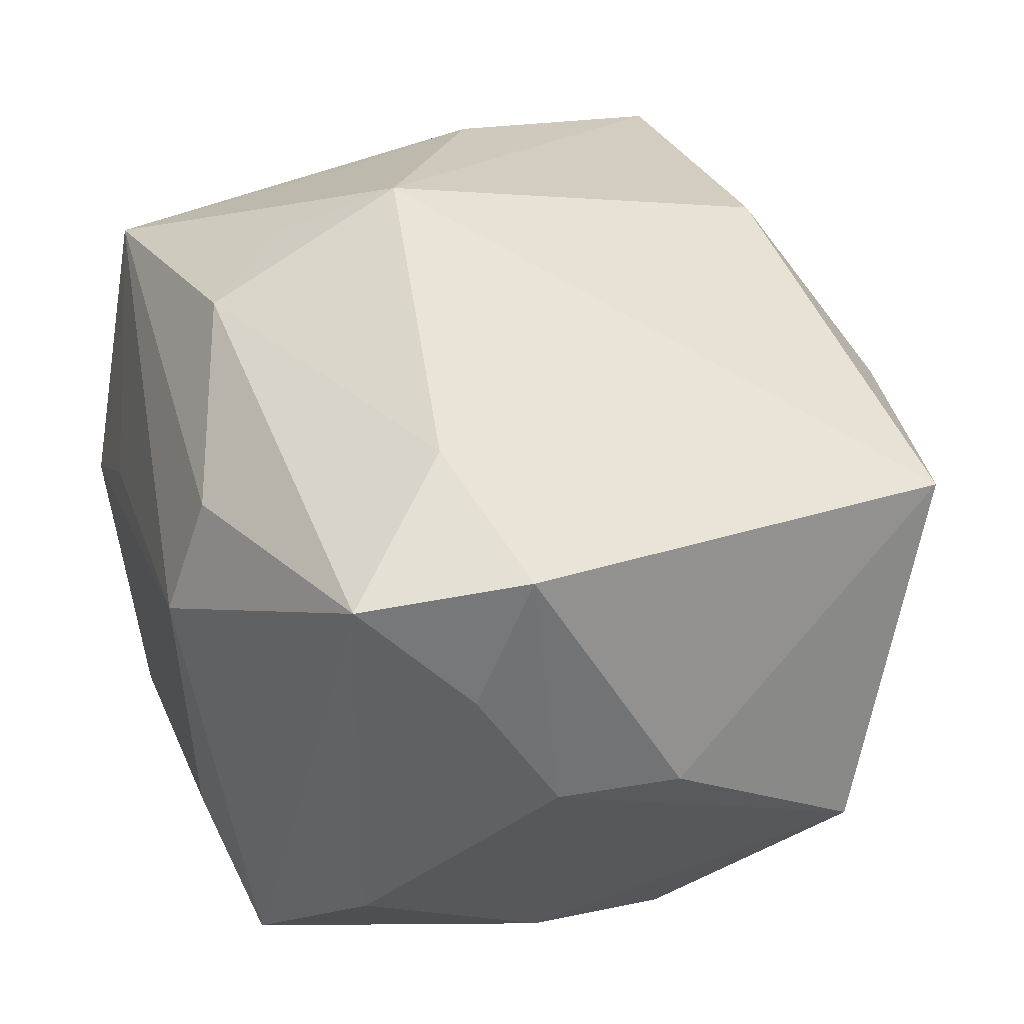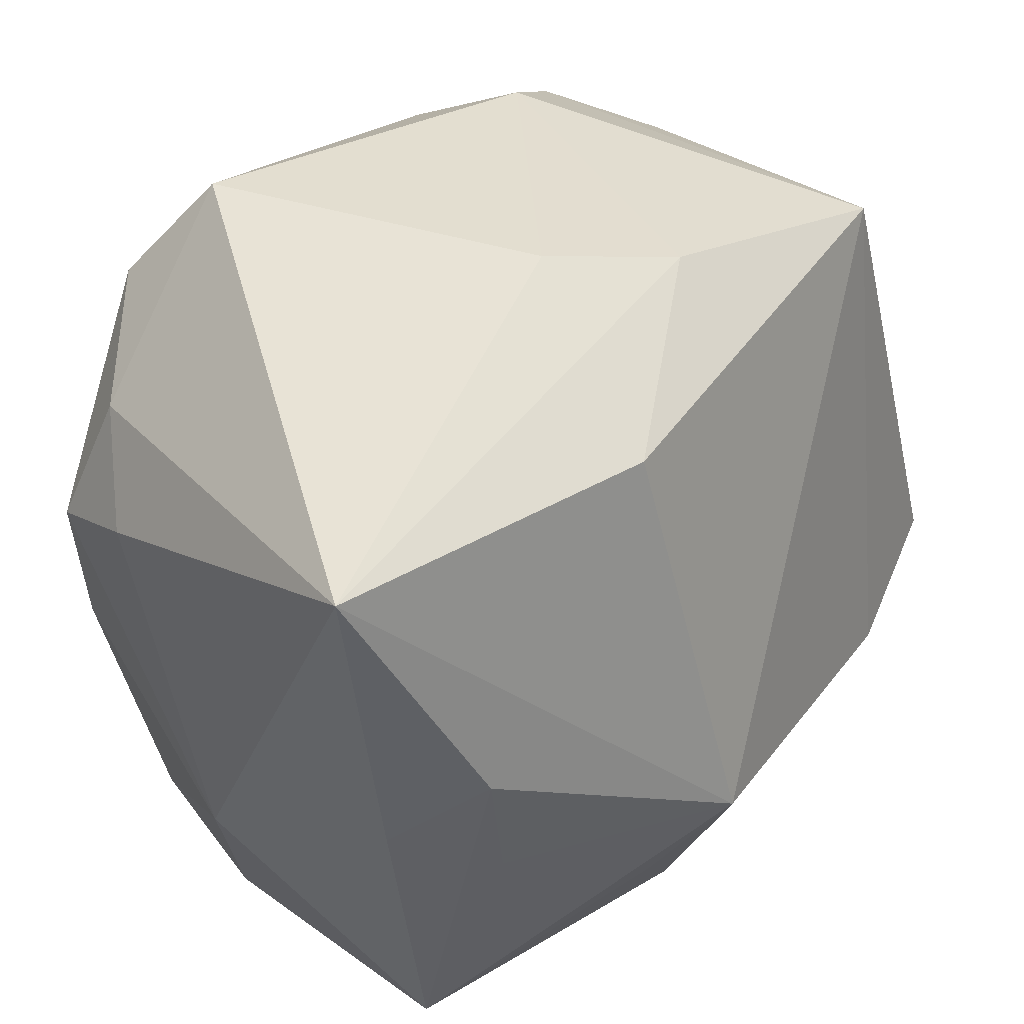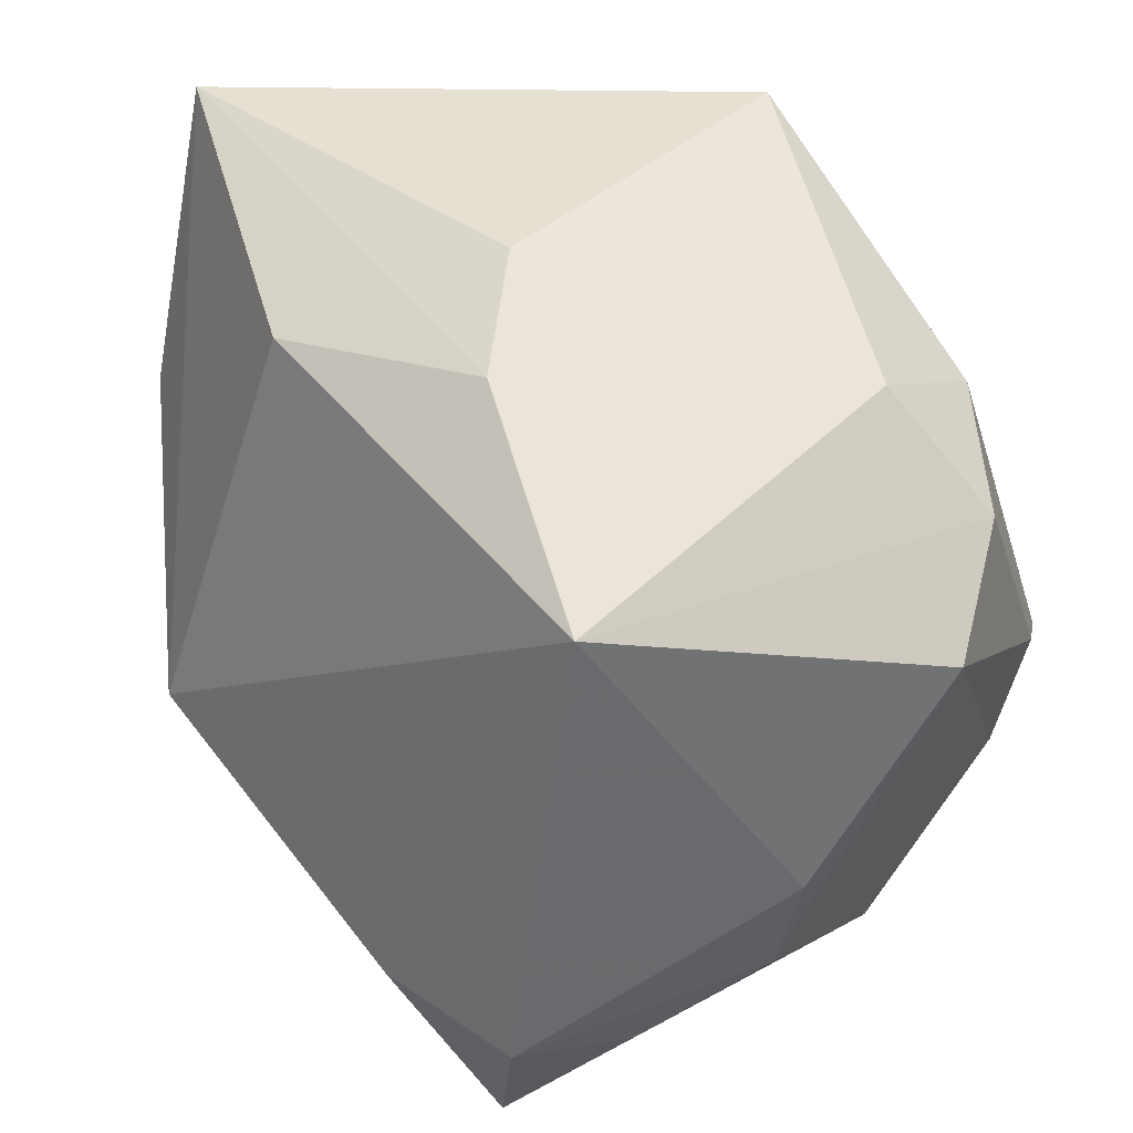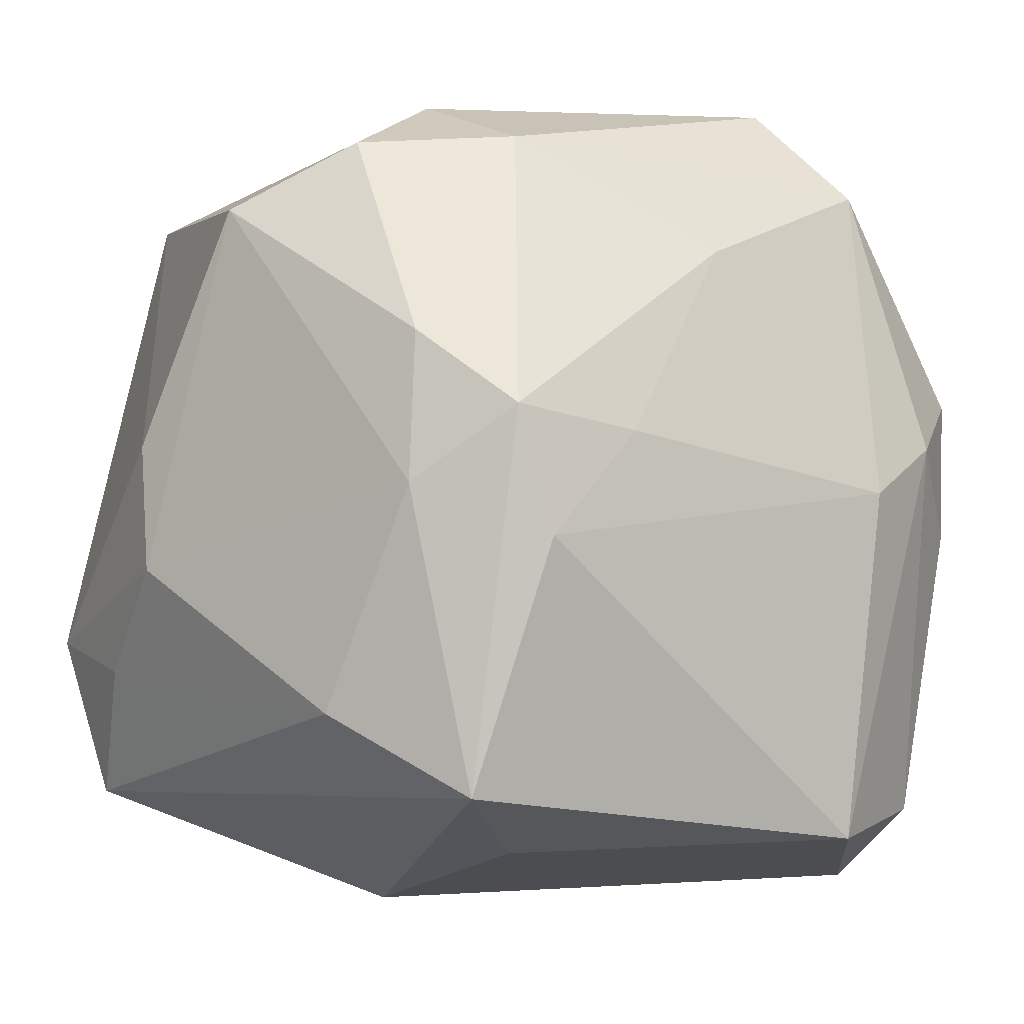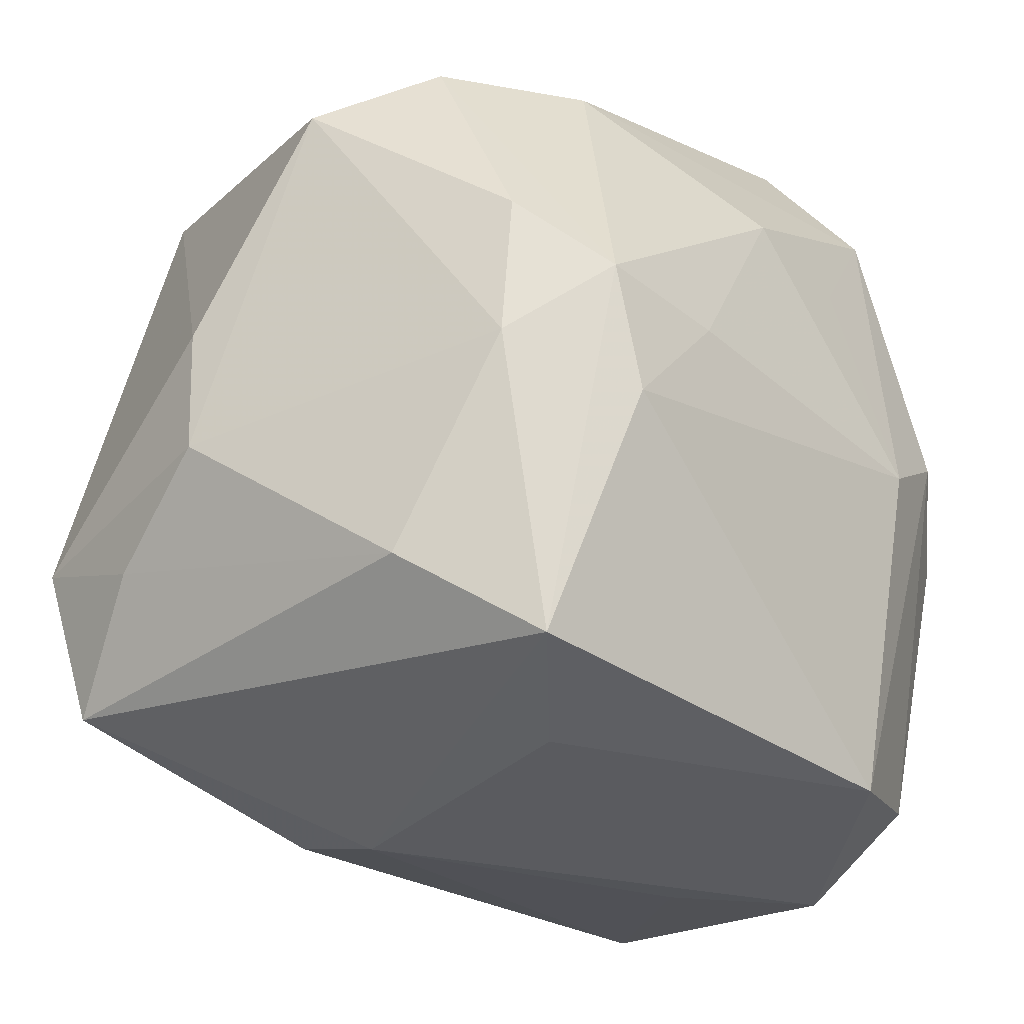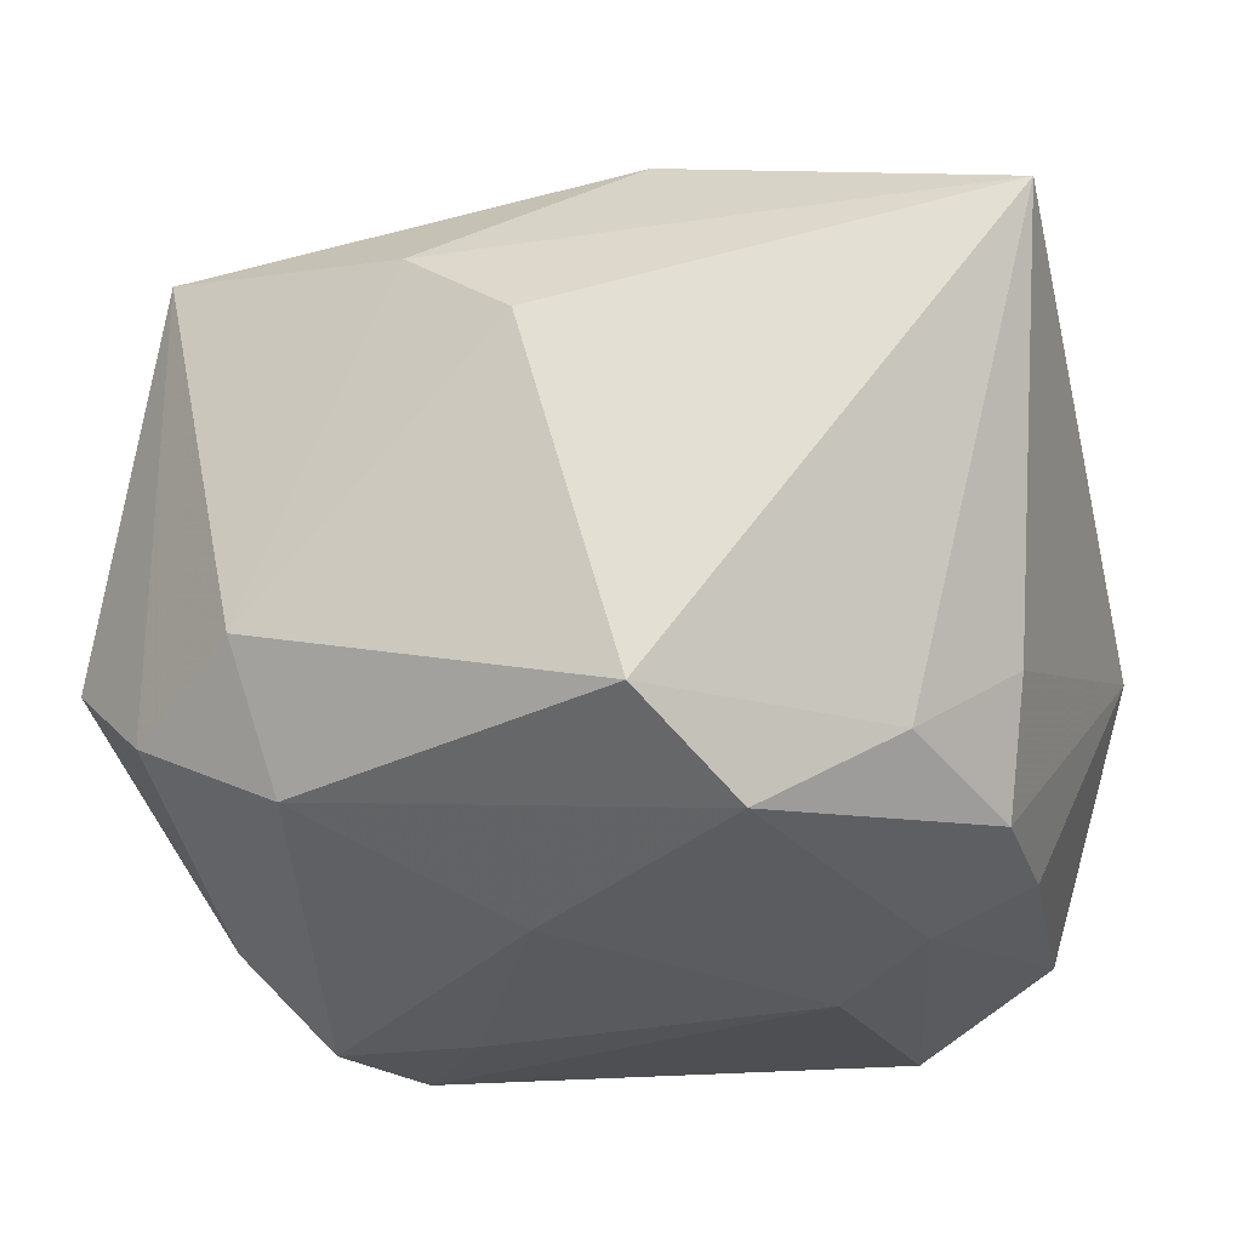
<metadata>
{"format":"obj","ext":"obj","renderer":"f3d","projection":"perspective","resolution":1024,"background":"white","views":[{"elev":44.9,"azim":66.0,"up":"+Z"},{"elev":48.5,"azim":-53.0,"up":"+Y"},{"elev":46.4,"azim":56.6,"up":"+Y"},{"elev":-19.4,"azim":143.1,"up":"+Y"},{"elev":-37.6,"azim":131.8,"up":"+Y"},{"elev":-31.4,"azim":-165.5,"up":"+Z"}]}
</metadata>
<code>
v -0.03908 -0.011 -0.003543
v -0.03908 0.0345 0.01455
v 0.009103 -0.03732 0.01201
v -0.03155 -0.002408 -0.02529
v -0.03797 0.002641 0.0174
v -0.008407 0.03659 -0.02542
v 0.02273 -0.03565 -0.02121
v 0.04145 0.0181 -0.009326
v 0.02084 -0.01465 0.03344
v -0.02959 -0.02922 -0.02019
v 0.03098 -0.02687 0.02825
v 0.02637 -0.004408 -0.0326
v -0.03364 0.01668 -0.01706
v 0.007791 -0.0327 0.02244
v 0.03536 -0.01224 0.02986
v 0.009248 0.03668 0.0146
v 0.02335 0.03212 -0.01425
v -0.01006 -0.02473 0.0297
v -0.01523 -0.003642 -0.03317
v -0.03643 -0.02617 0.01974
v -0.01576 -0.01558 0.03144
v 0.02175 -0.01485 -0.03139
v 0.02116 0.02527 -0.02521
v 0.03135 -0.02763 -0.01164
v 0.03612 -0.01799 0.01802
v -0.02129 -0.03367 0.001287
v 0.03156 -0.01012 -0.0241
v 0.0122 -0.03744 -0.01227
v -0.03209 0.01014 0.02467
v -0.01668 -0.03469 -0.02553
v -0.02599 0.02257 -0.02409
v 0.004315 0.01547 -0.03317
v -0.0003669 0.03926 0.006305
v -0.02362 0.003117 -0.0315
v -0.03066 -0.003074 0.02484
v 0.0325 0.00295 -0.02615
v 0.03365 0.02368 -0.01815
v 0.01416 -0.004229 -0.03317
v 0.03969 -0.01166 0.006104
v -0.007109 0.01461 -0.03258
v 0.04139 -0.0003756 0.004983
v -0.009155 0.03166 0.0238
v -0.01075 -0.005971 0.03691
v -0.01476 0.02717 -0.03142
v -0.03243 -0.03331 -0.007791
v -0.0312 0.01067 -0.02673
v 0.03126 0.03024 0.02097
f 41 47 15
f 1 20 5
f 8 47 41
f 6 17 23
f 1 5 2
f 25 15 11
f 11 24 25
f 11 15 9
f 43 18 9
f 9 18 11
f 9 47 43
f 9 15 47
f 45 20 1
f 1 10 45
f 35 20 43
f 43 20 21
f 21 18 43
f 20 18 21
f 3 11 14
f 11 18 14
f 14 20 3
f 14 18 20
f 7 11 3
f 7 24 11
f 24 7 27
f 6 2 33
f 33 17 6
f 43 47 42
f 42 2 43
f 39 25 24
f 39 8 41
f 41 15 39
f 15 25 39
f 24 27 39
f 39 27 8
f 3 20 26
f 26 45 3
f 20 45 26
f 10 34 30
f 22 7 30
f 30 45 10
f 3 45 30
f 29 2 5
f 29 5 20
f 20 35 29
f 43 2 29
f 29 35 43
f 8 27 36
f 16 33 2
f 2 42 16
f 16 42 47
f 47 17 16
f 17 33 16
f 22 30 19
f 19 30 34
f 19 40 32
f 28 7 3
f 3 30 28
f 28 30 7
f 34 46 44
f 32 40 44
f 44 19 34
f 40 19 44
f 6 23 44
f 23 32 44
f 4 34 10
f 4 46 34
f 4 10 1
f 1 46 4
f 8 36 37
f 37 23 17
f 37 17 47
f 47 8 37
f 12 36 27
f 12 7 22
f 12 27 7
f 12 32 23
f 23 37 12
f 12 37 36
f 31 44 46
f 31 2 6
f 6 44 31
f 22 19 38
f 38 12 22
f 38 19 32
f 32 12 38
f 2 31 13
f 13 31 46
f 1 2 13
f 13 46 1

</code>
